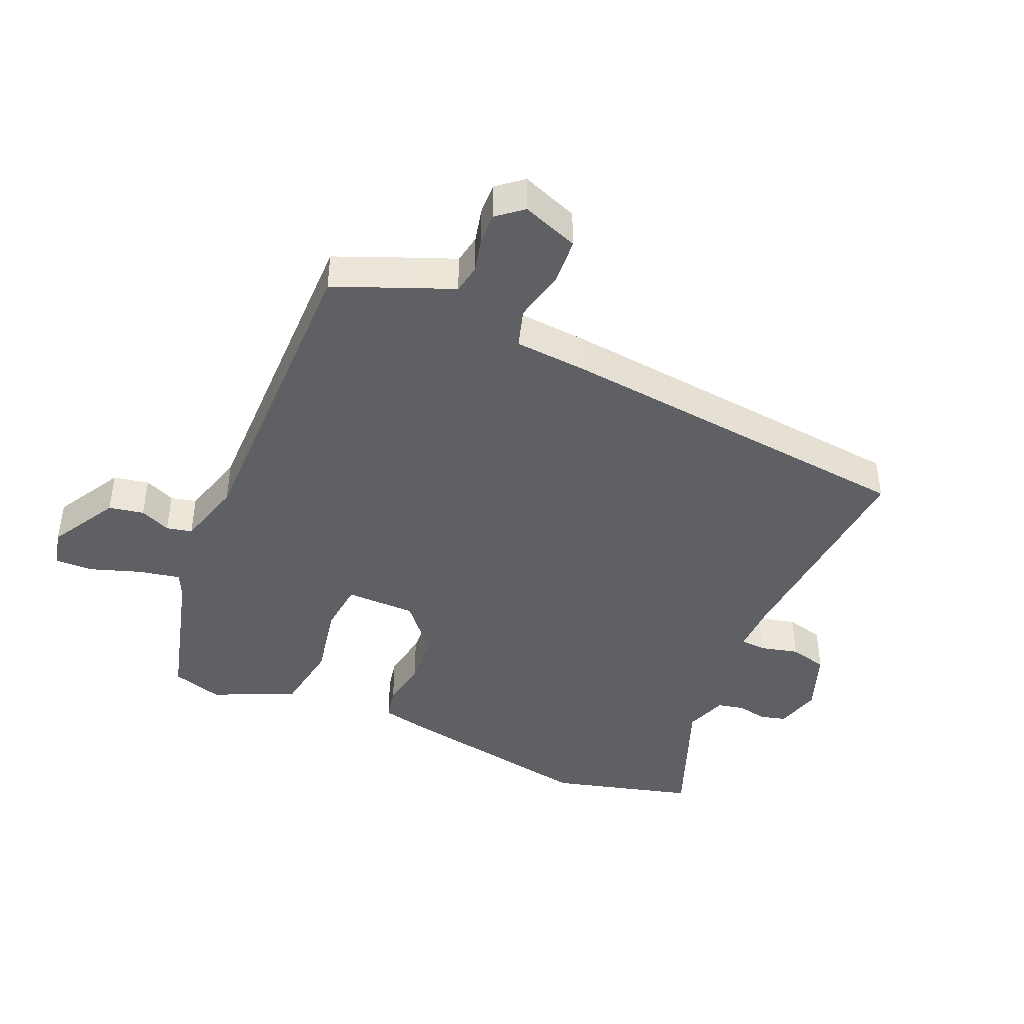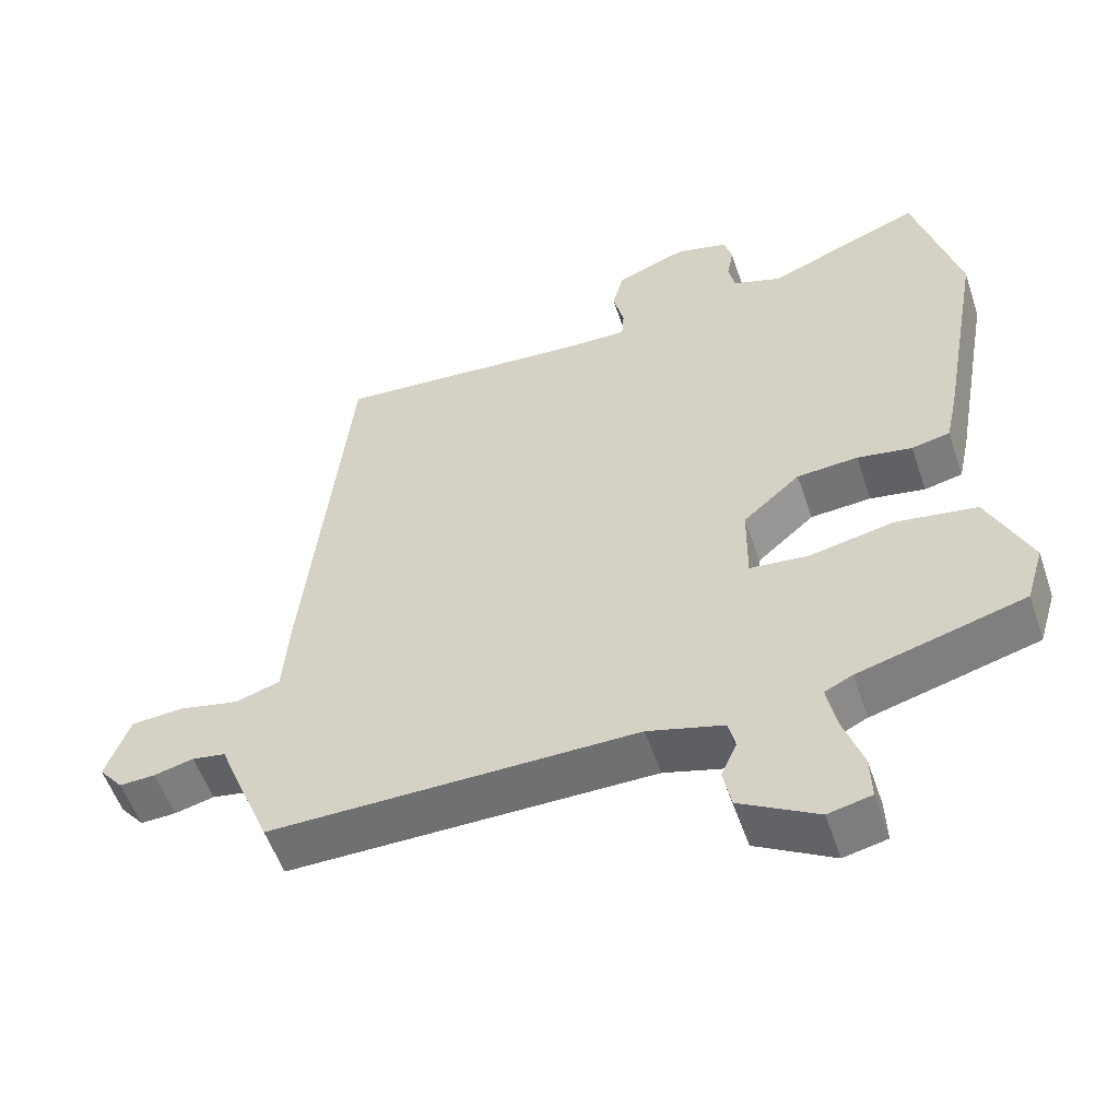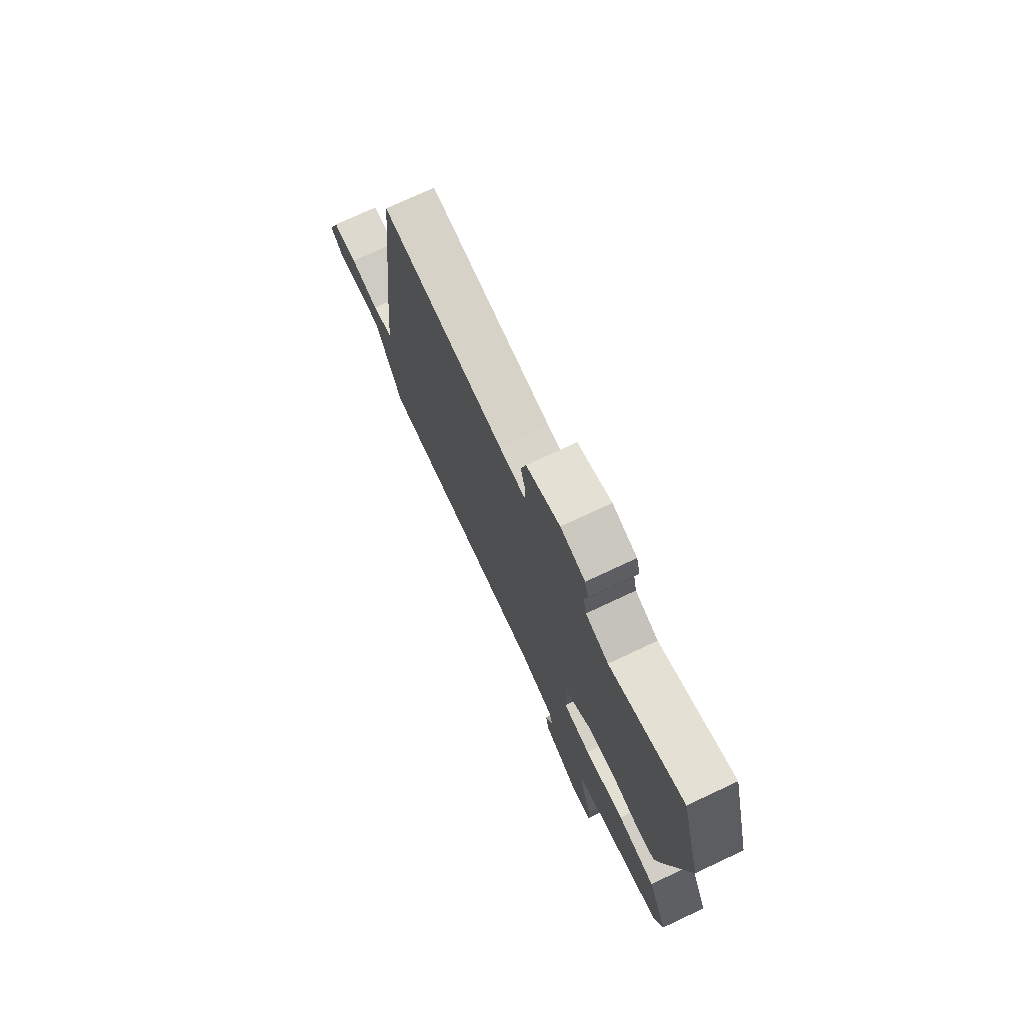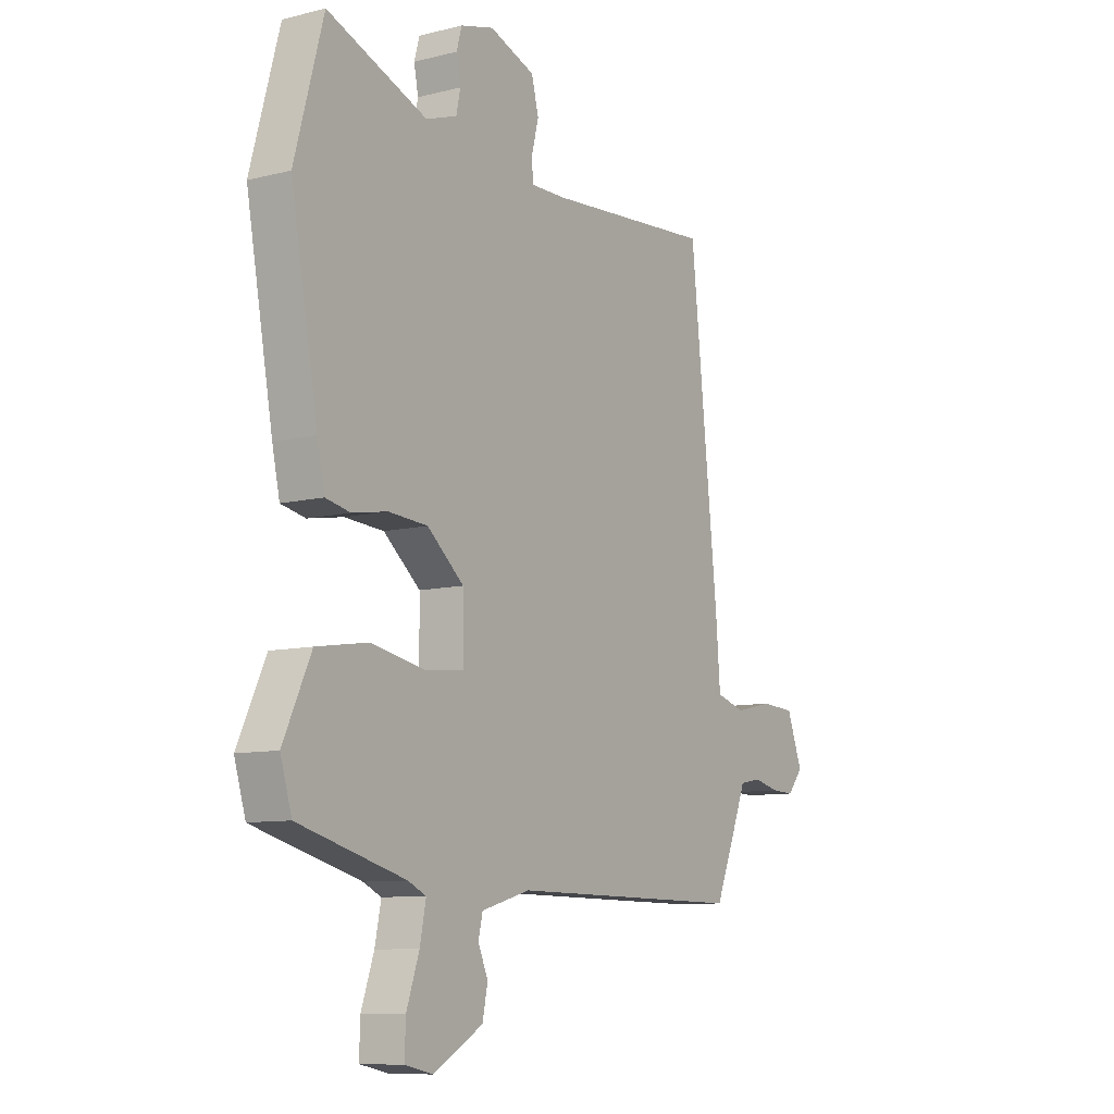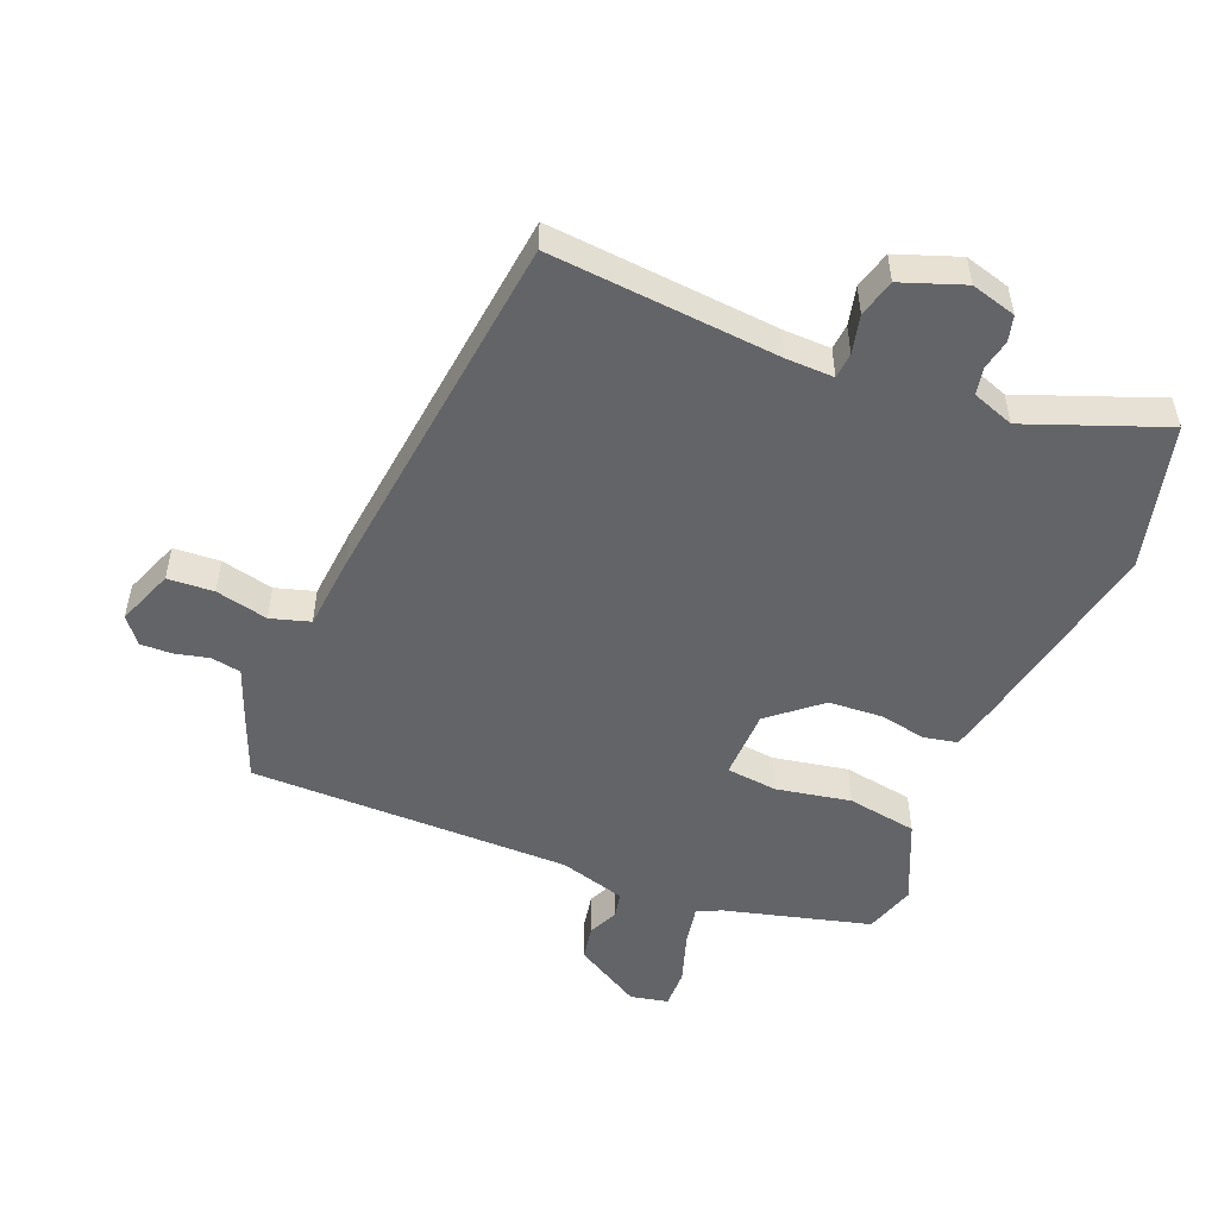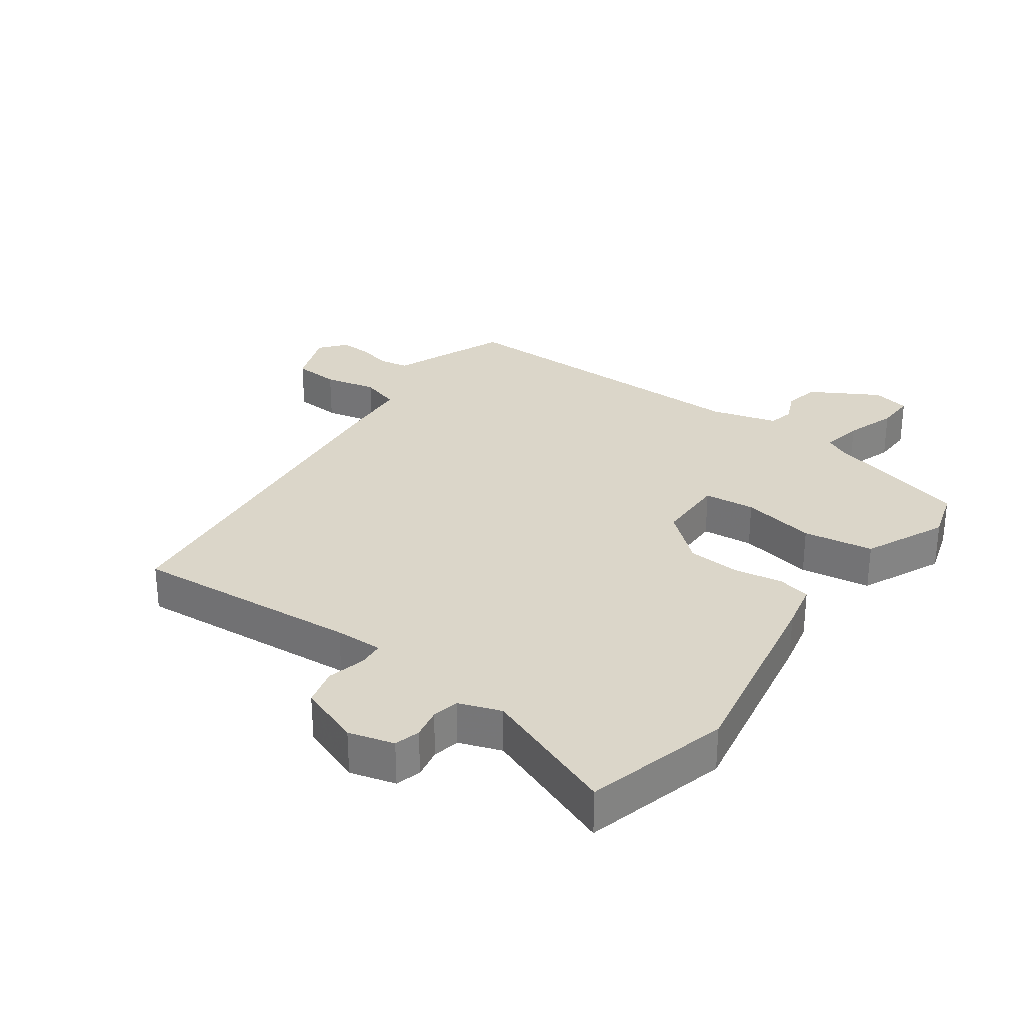
<metadata>
{"format":"obj","ext":"obj","renderer":"f3d","projection":"perspective","resolution":1024,"background":"white","views":[{"elev":-42.9,"azim":-113.5,"up":"+Y"},{"elev":-54.6,"azim":18.6,"up":"+Z"},{"elev":74.8,"azim":64.9,"up":"+Z"},{"elev":-9.3,"azim":123.5,"up":"+Z"},{"elev":-51.3,"azim":-22.8,"up":"+Y"},{"elev":29.7,"azim":35.6,"up":"+Y"}]}
</metadata>
<code>
v 0.479 0.07 0.578
v 0.54 0.07 0.353
v 0.483 0.07 0.037
v 0.467 0.07 -0.037
v 0.415 0.07 -0.048
v 0.34 0.07 -0.035
v 0.257 0.07 -0.041
v 0.179 0.07 -0.108
v 0.178 0.07 -0.218
v 0.258 0.07 -0.226
v 0.374 0.07 -0.203
v 0.484 0.07 -0.22
v 0.543 0.07 -0.348
v 0.519 0.07 -0.428
v 0.292 0.07 -0.49
v 0.254 0.07 -0.508
v 0.267 0.07 -0.573
v 0.294 0.07 -0.652
v 0.296 0.07 -0.713
v 0.237 0.07 -0.726
v 0.131 0.07 -0.666
v 0.12 0.07 -0.611
v 0.141 0.07 -0.563
v 0.132 0.07 -0.523
v 0.028 0.07 -0.494
v -0.474 0.07 -0.498
v -0.523 0.07 -0.379
v -0.548 0.07 -0.316
v -0.594 0.07 -0.308
v -0.648 0.07 -0.321
v -0.697 0.07 -0.323
v -0.73 0.07 -0.283
v -0.697 0.07 -0.194
v -0.625 0.07 -0.189
v -0.543 0.07 -0.207
v -0.482 0.07 -0.188
v -0.473 0.07 -0.072
v -0.413 0.07 0.499
v -0.056 0.07 0.472
v 0.019 0.07 0.471
v 0.022 0.07 0.511
v 0.007 0.07 0.571
v 0.022 0.07 0.63
v 0.119 0.07 0.666
v 0.19 0.07 0.647
v 0.201 0.07 0.607
v 0.192 0.07 0.56
v 0.201 0.07 0.518
v 0.267 0.07 0.495
v 0.479 0 0.578
v 0.54 0 0.353
v 0.483 0 0.037
v 0.467 0 -0.037
v 0.415 0 -0.048
v 0.34 0 -0.035
v 0.257 0 -0.041
v 0.179 0 -0.108
v 0.178 0 -0.218
v 0.258 0 -0.226
v 0.374 0 -0.203
v 0.484 0 -0.22
v 0.543 0 -0.348
v 0.519 0 -0.428
v 0.292 0 -0.49
v 0.254 0 -0.508
v 0.267 0 -0.573
v 0.294 0 -0.652
v 0.296 0 -0.713
v 0.237 0 -0.726
v 0.131 0 -0.666
v 0.12 0 -0.611
v 0.141 0 -0.563
v 0.132 0 -0.523
v 0.028 0 -0.494
v -0.474 0 -0.498
v -0.523 0 -0.379
v -0.548 0 -0.316
v -0.594 0 -0.308
v -0.648 0 -0.321
v -0.697 0 -0.323
v -0.73 0 -0.283
v -0.697 0 -0.194
v -0.625 0 -0.189
v -0.543 0 -0.207
v -0.482 0 -0.188
v -0.473 0 -0.072
v -0.413 0 0.499
v -0.056 0 0.472
v 0.019 0 0.471
v 0.022 0 0.511
v 0.007 0 0.571
v 0.022 0 0.63
v 0.119 0 0.666
v 0.19 0 0.647
v 0.201 0 0.607
v 0.192 0 0.56
v 0.201 0 0.518
v 0.267 0 0.495
f 44 45 46 47
f 44 47 48
f 41 42 43 44
f 40 41 44 48
f 36 37 38 39
f 36 39 40
f 32 33 34 35
f 32 35 36
f 29 30 31 32
f 28 29 32 36
f 25 26 27 28
f 24 25 28 36
f 20 21 22 23
f 20 23 24
f 17 18 19 20
f 16 17 20 24
f 15 16 24 36
f 10 11 12 13
f 9 10 13 14
f 3 4 5 6
f 3 6 7
f 49 1 2 3
f 49 3 7
f 48 49 7 8
f 40 48 8
f 36 40 8 9
f 9 14 15 36
f 96 95 94 93
f 97 96 93
f 93 92 91 90
f 97 93 90 89
f 88 87 86 85
f 89 88 85
f 84 83 82 81
f 85 84 81
f 81 80 79 78
f 85 81 78 77
f 77 76 75 74
f 85 77 74 73
f 72 71 70 69
f 73 72 69
f 69 68 67 66
f 73 69 66 65
f 85 73 65 64
f 62 61 60 59
f 63 62 59 58
f 55 54 53 52
f 56 55 52
f 52 51 50 98
f 56 52 98
f 57 56 98 97
f 57 97 89
f 58 57 89 85
f 85 64 63 58
f 1 50 51 2
f 2 51 52 3
f 3 52 53 4
f 4 53 54 5
f 5 54 55 6
f 6 55 56 7
f 7 56 57 8
f 8 57 58 9
f 9 58 59 10
f 10 59 60 11
f 11 60 61 12
f 12 61 62 13
f 13 62 63 14
f 14 63 64 15
f 15 64 65 16
f 16 65 66 17
f 17 66 67 18
f 18 67 68 19
f 19 68 69 20
f 20 69 70 21
f 21 70 71 22
f 22 71 72 23
f 23 72 73 24
f 24 73 74 25
f 25 74 75 26
f 26 75 76 27
f 27 76 77 28
f 28 77 78 29
f 29 78 79 30
f 30 79 80 31
f 31 80 81 32
f 32 81 82 33
f 33 82 83 34
f 34 83 84 35
f 35 84 85 36
f 36 85 86 37
f 37 86 87 38
f 38 87 88 39
f 39 88 89 40
f 40 89 90 41
f 41 90 91 42
f 42 91 92 43
f 43 92 93 44
f 44 93 94 45
f 45 94 95 46
f 46 95 96 47
f 47 96 97 48
f 48 97 98 49
f 49 98 50 1

</code>
